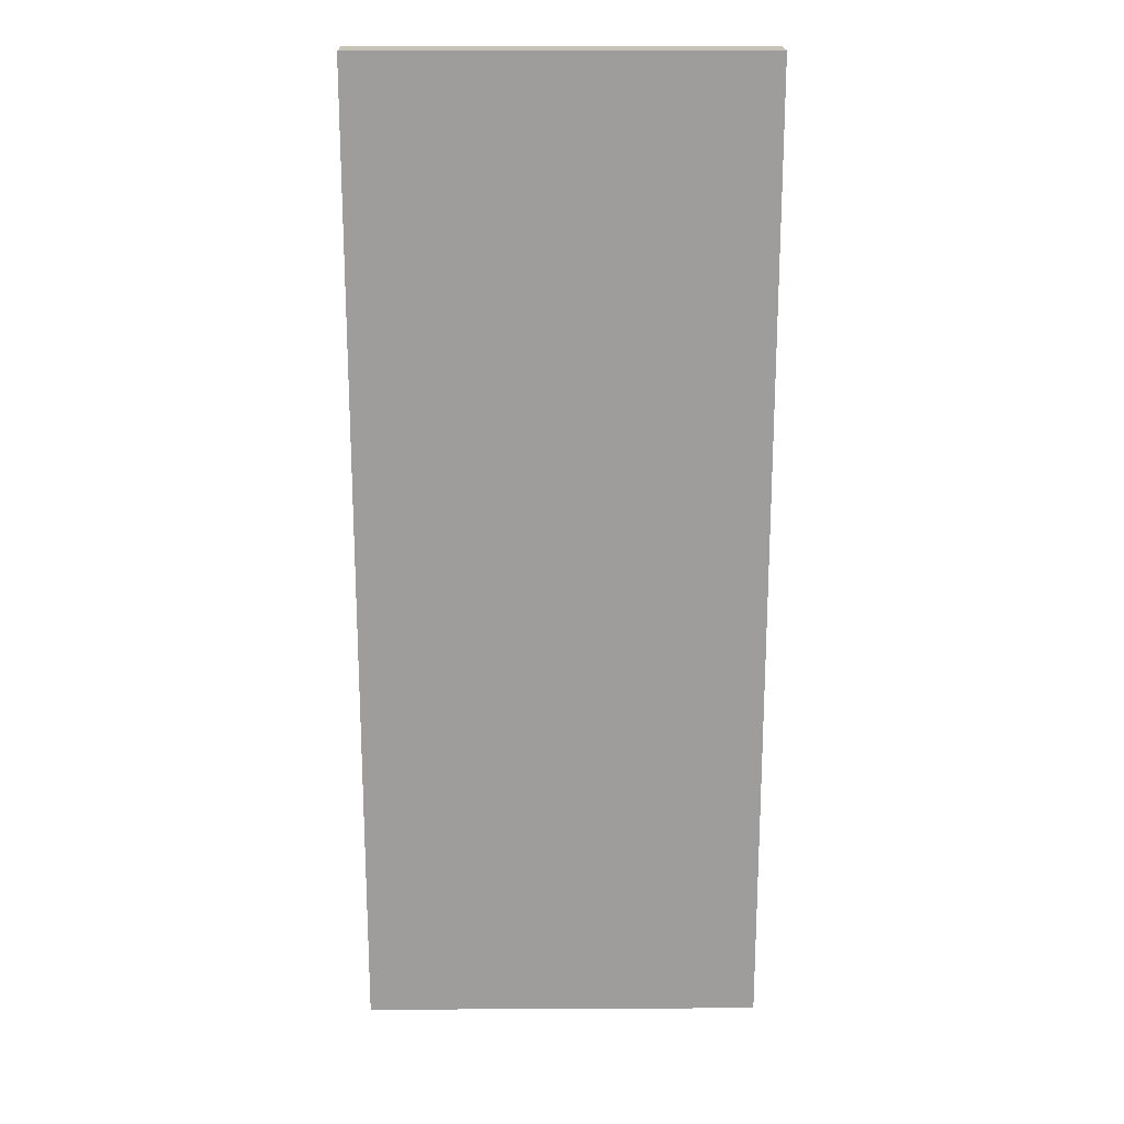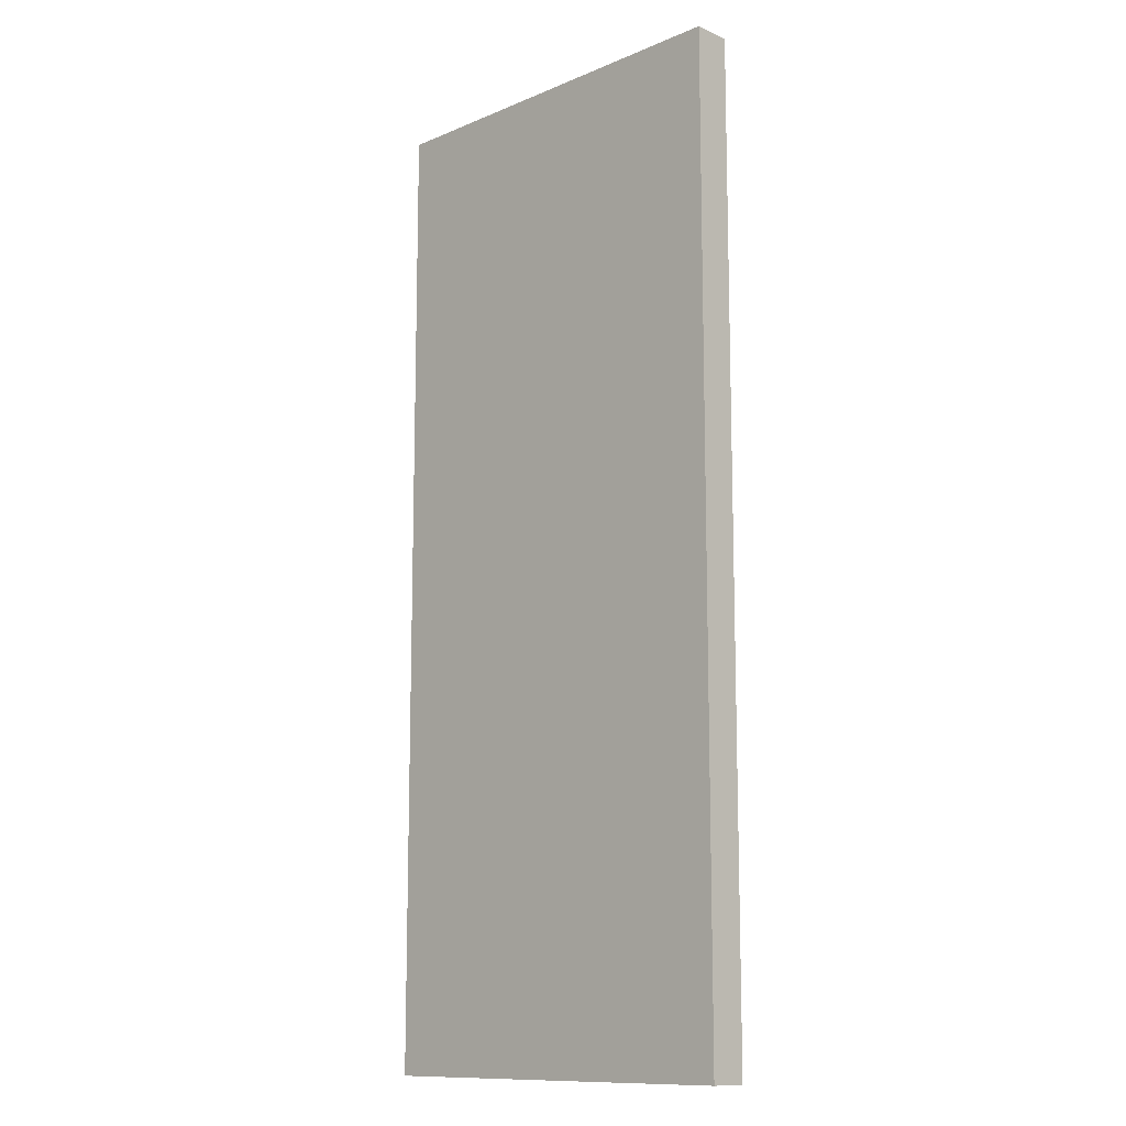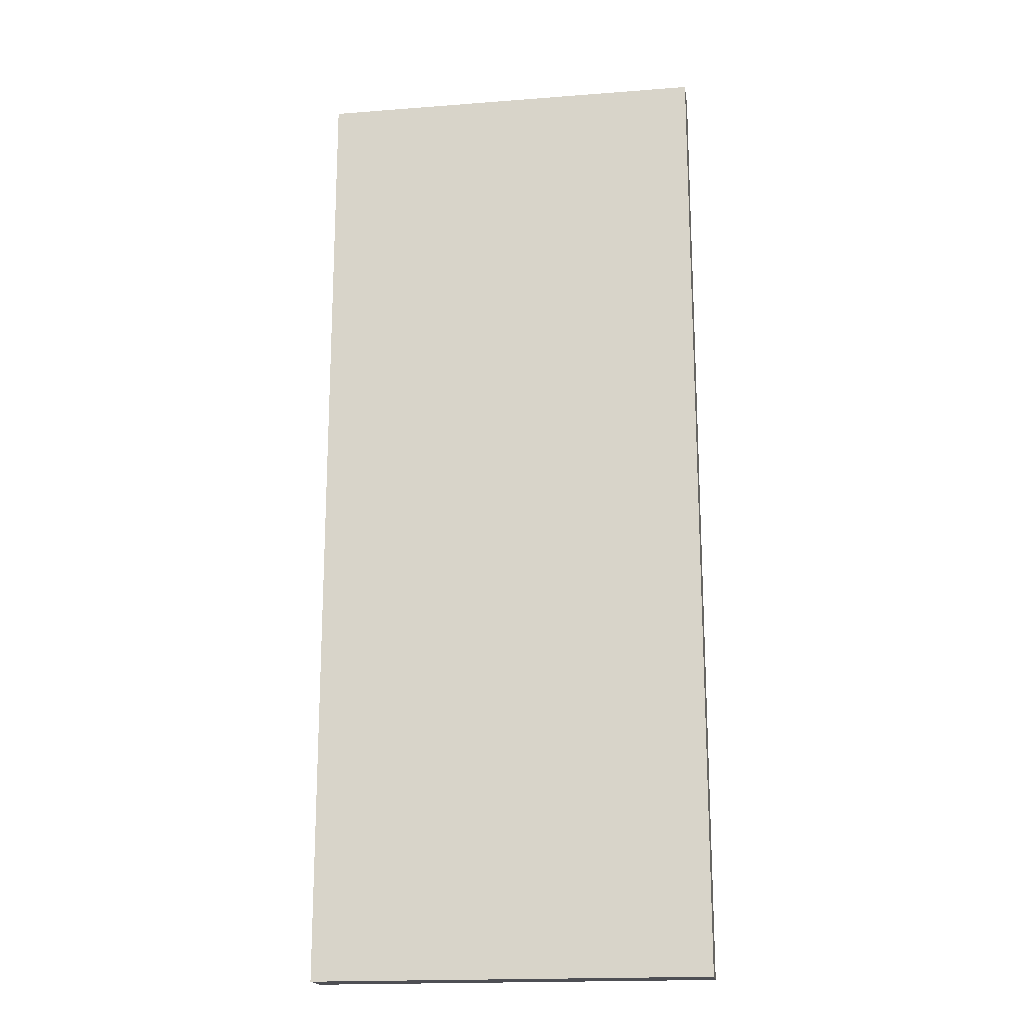
<metadata>
{"format":"obj","ext":"obj","renderer":"f3d","projection":"perspective","resolution":1024,"background":"white","views":[{"elev":19.6,"azim":-0.5,"up":"+Y"},{"elev":-12.0,"azim":-135.4,"up":"+Y"},{"elev":-18.4,"azim":-171.5,"up":"+Y"}]}
</metadata>
<code>
o Cube.023_Cube.062
v 44.62 -20.79 -18.35
v 44.62 30.58 -18.35
v 44.62 -20.79 -16.36
v 44.62 30.58 -16.36
v 23.61 -20.79 -18.35
v 23.61 30.58 -18.35
v 23.61 -20.79 -16.36
v 23.61 30.58 -16.36
v 44.62 4.894 -18.35
v 44.62 4.894 -16.36
v 23.61 4.894 -16.36
v 23.61 4.894 -18.35
v 34.12 -20.79 -16.36
v 34.12 30.58 -16.36
v 34.12 -20.79 -18.35
v 34.12 30.58 -18.35
v 34.12 4.894 -18.35
v 34.12 4.894 -16.36
v 44.62 -7.949 -16.36
v 23.61 -7.949 -16.36
v 23.61 -7.949 -18.35
v 44.62 -7.949 -18.35
v 34.12 -7.949 -16.36
v 34.12 -7.949 -18.35
v 44.62 3.381 -18.35
v 44.62 3.381 -16.36
v 23.61 3.381 -16.36
v 23.61 3.381 -18.35
v 34.12 3.381 -16.36
v 34.12 3.381 -18.35
v 44.62 -6.595 -16.36
v 23.61 -6.595 -16.36
v 23.61 -6.595 -18.35
v 34.12 -6.595 -16.36
v 34.12 -6.595 -18.35
v 44.62 -6.595 -18.35
v 39.37 -20.79 -16.36
v 39.37 30.58 -18.35
v 39.37 4.894 -18.35
v 39.37 30.58 -16.36
v 39.37 -20.79 -18.35
v 39.37 4.894 -16.36
v 39.37 -7.949 -16.36
v 39.37 -7.949 -18.35
v 39.37 3.381 -16.36
v 39.37 3.381 -18.35
v 39.37 -6.595 -18.35
v 39.37 -6.595 -16.36
v 42 -20.79 -16.36
v 42 30.58 -18.35
v 42 4.894 -18.35
v 42 -7.949 -18.35
v 42 3.381 -18.35
v 42 -6.595 -18.35
v 42 30.58 -16.36
v 42 -20.79 -18.35
v 42 4.894 -16.36
v 42 -7.949 -16.36
v 42 3.381 -16.36
v 42 -6.595 -16.36
v 43.31 -20.79 -16.36
v 43.31 30.58 -18.35
v 43.31 4.894 -18.35
v 43.31 -7.949 -18.35
v 43.31 3.381 -18.35
v 43.31 -6.595 -18.35
v 43.31 30.58 -16.36
v 43.31 -20.79 -18.35
v 43.31 4.894 -16.36
v 43.31 -7.949 -16.36
v 43.31 3.381 -16.36
v 43.31 -6.595 -16.36
v 40.68 30.58 -16.36
v 40.68 -20.79 -18.35
v 40.68 4.894 -16.36
v 40.68 -7.949 -16.36
v 40.68 3.381 -16.36
v 40.68 -6.595 -16.36
v 40.68 -20.79 -16.36
v 40.68 30.58 -18.35
v 40.68 4.894 -18.35
v 40.68 -7.949 -18.35
v 40.68 3.381 -18.35
v 40.68 -6.595 -18.35
v 36.74 30.58 -16.36
v 36.74 -20.79 -18.35
v 36.74 4.894 -16.36
v 36.74 -7.949 -16.36
v 36.74 3.381 -16.36
v 36.74 -6.595 -16.36
v 36.74 -20.79 -16.36
v 36.74 30.58 -18.35
v 36.74 4.894 -18.35
v 36.74 -7.949 -18.35
v 36.74 3.381 -18.35
v 36.74 -6.595 -18.35
v 38.06 -20.79 -16.36
v 38.06 30.58 -18.35
v 38.06 4.894 -18.35
v 38.06 -7.949 -18.35
v 38.06 3.381 -18.35
v 38.06 -6.595 -18.35
v 38.06 30.58 -16.36
v 38.06 -20.79 -18.35
v 38.06 4.894 -16.36
v 38.06 -7.949 -16.36
v 38.06 3.381 -16.36
v 38.06 -6.595 -16.36
v 35.43 30.58 -16.36
v 35.43 -20.79 -18.35
v 35.43 4.894 -16.36
v 35.43 -7.949 -16.36
v 35.43 3.381 -16.36
v 35.43 -6.595 -16.36
v 35.43 -20.79 -16.36
v 35.43 30.58 -18.35
v 35.43 4.894 -18.35
v 35.43 -7.949 -18.35
v 35.43 3.381 -18.35
v 35.43 -6.595 -18.35
v 28.87 30.58 -16.36
v 28.87 -20.79 -18.35
v 28.87 4.894 -16.36
v 28.87 -20.79 -16.36
v 28.87 30.58 -18.35
v 28.87 4.894 -18.35
v 28.87 -7.949 -18.35
v 28.87 -7.949 -16.36
v 28.87 3.381 -18.35
v 28.87 3.381 -16.36
v 28.87 -6.595 -16.36
v 28.87 -6.595 -18.35
v 31.49 -20.79 -16.36
v 31.49 30.58 -18.35
v 31.49 4.894 -18.35
v 31.49 -7.949 -18.35
v 31.49 3.381 -18.35
v 31.49 -6.595 -18.35
v 31.49 30.58 -16.36
v 31.49 -20.79 -18.35
v 31.49 4.894 -16.36
v 31.49 -7.949 -16.36
v 31.49 3.381 -16.36
v 31.49 -6.595 -16.36
v 26.24 30.58 -16.36
v 26.24 -20.79 -18.35
v 26.24 4.894 -16.36
v 26.24 -7.949 -16.36
v 26.24 3.381 -16.36
v 26.24 -6.595 -16.36
v 26.24 -20.79 -16.36
v 26.24 30.58 -18.35
v 26.24 4.894 -18.35
v 26.24 -7.949 -18.35
v 26.24 3.381 -18.35
v 26.24 -6.595 -18.35
v 24.93 30.58 -16.36
v 24.93 -20.79 -18.35
v 24.93 4.894 -16.36
v 24.93 -7.949 -16.36
v 24.93 3.381 -16.36
v 24.93 -6.595 -16.36
v 24.93 -20.79 -16.36
v 24.93 30.58 -18.35
v 24.93 4.894 -18.35
v 24.93 -7.949 -18.35
v 24.93 3.381 -18.35
v 24.93 -6.595 -18.35
v 27.55 -20.79 -16.36
v 27.55 30.58 -18.35
v 27.55 4.894 -18.35
v 27.55 -7.949 -18.35
v 27.55 3.381 -18.35
v 27.55 -6.595 -18.35
v 27.55 30.58 -16.36
v 27.55 -20.79 -18.35
v 27.55 4.894 -16.36
v 27.55 -7.949 -16.36
v 27.55 3.381 -16.36
v 27.55 -6.595 -16.36
v 30.18 30.58 -16.36
v 30.18 -20.79 -18.35
v 30.18 4.894 -16.36
v 30.18 -7.949 -16.36
v 30.18 3.381 -16.36
v 30.18 -6.595 -16.36
v 30.18 -20.79 -16.36
v 30.18 30.58 -18.35
v 30.18 4.894 -18.35
v 30.18 -7.949 -18.35
v 30.18 3.381 -18.35
v 30.18 -6.595 -18.35
v 32.8 -20.79 -16.36
v 32.8 30.58 -18.35
v 32.8 4.894 -18.35
v 32.8 -7.949 -18.35
v 32.8 3.381 -18.35
v 32.8 -6.595 -18.35
v 32.8 30.58 -16.36
v 32.8 -20.79 -18.35
v 32.8 4.894 -16.36
v 32.8 -7.949 -16.36
v 32.8 3.381 -16.36
v 32.8 -6.595 -16.36
v 44.62 -1.607 -18.35
v 44.62 -1.607 -16.36
v 23.61 -1.607 -16.36
v 23.61 -1.607 -18.35
v 34.12 -1.607 -16.36
v 34.12 -1.607 -18.35
v 39.37 -1.607 -18.35
v 39.37 -1.607 -16.36
v 42 -1.607 -16.36
v 42 -1.607 -18.35
v 43.31 -1.607 -16.36
v 43.31 -1.607 -18.35
v 40.68 -1.607 -18.35
v 40.68 -1.607 -16.36
v 36.74 -1.607 -18.35
v 36.74 -1.607 -16.36
v 38.06 -1.607 -16.36
v 38.06 -1.607 -18.35
v 35.43 -1.607 -18.35
v 35.43 -1.607 -16.36
v 28.87 -1.607 -16.36
v 28.87 -1.607 -18.35
v 31.49 -1.607 -16.36
v 31.49 -1.607 -18.35
v 26.24 -1.607 -18.35
v 26.24 -1.607 -16.36
v 24.93 -1.607 -18.35
v 24.93 -1.607 -16.36
v 27.55 -1.607 -16.36
v 27.55 -1.607 -18.35
v 30.18 -1.607 -18.35
v 30.18 -1.607 -16.36
v 32.8 -1.607 -16.36
v 32.8 -1.607 -18.35
v 44.62 24.9 -18.35
v 44.62 24.9 -16.36
v 23.61 24.9 -16.36
v 23.61 24.9 -18.35
v 34.12 24.9 -18.35
v 34.12 24.9 -16.36
v 39.37 24.9 -16.36
v 39.37 24.9 -18.35
v 42 24.9 -16.36
v 42 24.9 -18.35
v 43.31 24.9 -16.36
v 43.31 24.9 -18.35
v 40.68 24.9 -18.35
v 40.68 24.9 -16.36
v 36.74 24.9 -18.35
v 36.74 24.9 -16.36
v 38.06 24.9 -16.36
v 38.06 24.9 -18.35
v 35.43 24.9 -18.35
v 35.43 24.9 -16.36
v 28.87 24.9 -18.35
v 28.87 24.9 -16.36
v 31.49 24.9 -16.36
v 31.49 24.9 -18.35
v 26.24 24.9 -18.35
v 26.24 24.9 -16.36
v 24.93 24.9 -18.35
v 24.93 24.9 -16.36
v 27.55 24.9 -16.36
v 27.55 24.9 -18.35
v 30.18 24.9 -18.35
v 30.18 24.9 -16.36
v 32.8 24.9 -16.36
v 32.8 24.9 -18.35
v 44.62 26.57 -18.35
v 44.62 26.57 -16.36
v 23.61 26.57 -16.36
v 23.61 26.57 -18.35
v 34.12 26.57 -18.35
v 34.12 26.57 -16.36
v 39.37 26.57 -16.36
v 39.37 26.57 -18.35
v 42 26.57 -16.36
v 42 26.57 -18.35
v 43.31 26.57 -16.36
v 43.31 26.57 -18.35
v 40.68 26.57 -18.35
v 40.68 26.57 -16.36
v 36.74 26.57 -18.35
v 36.74 26.57 -16.36
v 38.06 26.57 -16.36
v 38.06 26.57 -18.35
v 35.43 26.57 -18.35
v 35.43 26.57 -16.36
v 28.87 26.57 -18.35
v 28.87 26.57 -16.36
v 31.49 26.57 -16.36
v 31.49 26.57 -18.35
v 26.24 26.57 -18.35
v 26.24 26.57 -16.36
v 24.93 26.57 -18.35
v 24.93 26.57 -16.36
v 27.55 26.57 -16.36
v 27.55 26.57 -18.35
v 30.18 26.57 -18.35
v 30.18 26.57 -16.36
v 32.8 26.57 -16.36
v 32.8 26.57 -18.35
f 2 274 273
f 157 275 300
f 8 276 275
f 62 273 284
f 7 158 163
f 4 62 67
f 14 194 199
f 13 110 115
f 194 277 306
f 109 278 292
f 196 15 200
f 112 13 115
f 160 7 163
f 20 5 7
f 100 41 104
f 76 37 79
f 73 279 286
f 37 74 79
f 40 98 103
f 98 280 290
f 49 68 61
f 67 281 283
f 70 49 61
f 82 56 74
f 55 80 73
f 80 282 285
f 4 283 274
f 52 68 56
f 67 50 55
f 50 284 282
f 38 285 280
f 73 38 40
f 44 74 41
f 79 56 49
f 55 286 281
f 58 79 49
f 116 287 291
f 85 116 109
f 118 86 110
f 106 91 97
f 103 288 289
f 91 104 97
f 97 41 37
f 40 289 279
f 43 97 37
f 92 290 287
f 103 92 85
f 94 104 86
f 24 110 15
f 109 16 14
f 16 291 277
f 88 115 91
f 85 292 288
f 115 86 91
f 184 124 187
f 172 122 176
f 170 293 302
f 121 170 175
f 124 182 187
f 181 294 304
f 199 295 305
f 133 200 193
f 202 133 193
f 190 140 182
f 188 296 303
f 139 188 181
f 145 164 157
f 164 297 299
f 166 146 158
f 178 151 169
f 151 176 169
f 175 298 301
f 21 158 5
f 6 299 276
f 157 6 8
f 148 163 151
f 163 146 151
f 145 300 298
f 121 301 294
f 169 122 124
f 128 169 124
f 175 152 145
f 152 302 297
f 154 176 146
f 181 125 121
f 125 303 293
f 127 182 122
f 139 304 295
f 187 140 133
f 142 187 133
f 23 193 13
f 193 15 13
f 14 305 278
f 136 200 140
f 134 306 296
f 199 134 139
f 262 195 135
f 244 201 18
f 261 183 141
f 259 189 126
f 263 171 153
f 260 177 123
f 264 159 147
f 242 165 12
f 267 147 177
f 265 153 165
f 269 135 189
f 271 141 201
f 270 123 183
f 268 126 171
f 254 111 87
f 243 117 17
f 253 99 93
f 245 105 42
f 255 87 105
f 257 93 117
f 247 75 57
f 246 81 39
f 248 63 51
f 251 51 81
f 249 57 69
f 256 39 99
f 252 42 75
f 258 18 111
f 272 17 195
f 241 12 11
f 266 11 159
f 296 272 262
f 278 271 244
f 295 270 261
f 293 269 259
f 297 268 263
f 294 267 260
f 298 266 264
f 276 265 242
f 301 264 267
f 299 263 265
f 303 262 269
f 305 261 271
f 304 260 270
f 302 259 268
f 288 258 254
f 277 257 243
f 287 256 253
f 279 255 245
f 289 254 255
f 291 253 257
f 281 252 247
f 280 251 246
f 282 250 248
f 285 248 251
f 283 247 249
f 290 246 256
f 286 245 252
f 292 244 258
f 306 243 272
f 275 242 241
f 300 241 266
f 2 4 274
f 157 8 275
f 8 6 276
f 62 2 273
f 7 5 158
f 4 2 62
f 14 16 194
f 13 15 110
f 194 16 277
f 109 14 278
f 196 24 15
f 112 23 13
f 160 20 7
f 20 21 5
f 100 44 41
f 76 43 37
f 73 40 279
f 37 41 74
f 40 38 98
f 98 38 280
f 49 56 68
f 67 55 281
f 70 58 49
f 82 52 56
f 55 50 80
f 80 50 282
f 4 67 283
f 52 64 68
f 67 62 50
f 50 62 284
f 38 80 285
f 73 80 38
f 44 82 74
f 79 74 56
f 55 73 286
f 58 76 79
f 116 92 287
f 85 92 116
f 118 94 86
f 106 88 91
f 103 85 288
f 91 86 104
f 97 104 41
f 40 103 289
f 43 106 97
f 92 98 290
f 103 98 92
f 94 100 104
f 24 118 110
f 109 116 16
f 16 116 291
f 88 112 115
f 85 109 292
f 115 110 86
f 184 128 124
f 172 127 122
f 170 125 293
f 121 125 170
f 124 122 182
f 181 121 294
f 199 139 295
f 133 140 200
f 202 142 133
f 190 136 140
f 188 134 296
f 139 134 188
f 145 152 164
f 164 152 297
f 166 154 146
f 178 148 151
f 151 146 176
f 175 145 298
f 21 166 158
f 6 164 299
f 157 164 6
f 148 160 163
f 163 158 146
f 145 157 300
f 121 175 301
f 169 176 122
f 128 178 169
f 175 170 152
f 152 170 302
f 154 172 176
f 181 188 125
f 125 188 303
f 127 190 182
f 139 181 304
f 187 182 140
f 142 184 187
f 23 202 193
f 193 200 15
f 14 199 305
f 136 196 200
f 134 194 306
f 199 194 134
f 262 272 195
f 244 271 201
f 261 270 183
f 259 269 189
f 263 268 171
f 260 267 177
f 264 266 159
f 242 265 165
f 267 264 147
f 265 263 153
f 269 262 135
f 271 261 141
f 270 260 123
f 268 259 126
f 254 258 111
f 243 257 117
f 253 256 99
f 245 255 105
f 255 254 87
f 257 253 93
f 247 252 75
f 246 251 81
f 248 250 63
f 251 248 51
f 249 247 57
f 256 246 39
f 252 245 42
f 258 244 18
f 272 243 17
f 241 242 12
f 266 241 11
f 296 306 272
f 278 305 271
f 295 304 270
f 293 303 269
f 297 302 268
f 294 301 267
f 298 300 266
f 276 299 265
f 301 298 264
f 299 297 263
f 303 296 262
f 305 295 261
f 304 294 260
f 302 293 259
f 288 292 258
f 277 291 257
f 287 290 256
f 279 289 255
f 289 288 254
f 291 287 253
f 281 286 252
f 280 285 251
f 282 284 250
f 285 282 248
f 283 281 247
f 290 280 246
f 286 279 245
f 292 278 244
f 306 277 243
f 275 276 242
f 300 275 241
f 11 28 27
f 159 27 161
f 111 29 113
f 195 30 197
f 32 21 20
f 162 20 160
f 114 23 112
f 198 24 196
f 78 43 76
f 102 44 100
f 75 45 77
f 99 46 101
f 69 59 71
f 72 58 70
f 84 52 82
f 81 53 83
f 54 64 52
f 51 65 53
f 39 83 46
f 47 82 44
f 57 77 59
f 60 76 58
f 117 95 119
f 120 94 118
f 108 88 106
f 105 89 107
f 42 107 45
f 48 106 43
f 93 101 95
f 96 100 94
f 35 118 24
f 17 119 30
f 90 112 88
f 87 113 89
f 174 127 172
f 186 128 184
f 171 129 173
f 183 130 185
f 201 143 203
f 204 142 202
f 192 136 190
f 189 137 191
f 165 155 167
f 168 154 166
f 180 148 178
f 177 149 179
f 33 166 21
f 12 167 28
f 150 160 148
f 147 161 149
f 123 179 130
f 131 178 128
f 153 173 155
f 156 172 154
f 126 191 129
f 132 190 127
f 141 185 143
f 144 184 142
f 34 202 23
f 18 203 29
f 138 196 136
f 135 197 137
f 11 12 28
f 159 11 27
f 111 18 29
f 195 17 30
f 32 33 21
f 162 32 20
f 114 34 23
f 198 35 24
f 78 48 43
f 102 47 44
f 75 42 45
f 99 39 46
f 69 57 59
f 72 60 58
f 84 54 52
f 81 51 53
f 54 66 64
f 51 63 65
f 39 81 83
f 47 84 82
f 57 75 77
f 60 78 76
f 117 93 95
f 120 96 94
f 108 90 88
f 105 87 89
f 42 105 107
f 48 108 106
f 93 99 101
f 96 102 100
f 35 120 118
f 17 117 119
f 90 114 112
f 87 111 113
f 174 132 127
f 186 131 128
f 171 126 129
f 183 123 130
f 201 141 143
f 204 144 142
f 192 138 136
f 189 135 137
f 165 153 155
f 168 156 154
f 180 150 148
f 177 147 149
f 33 168 166
f 12 165 167
f 150 162 160
f 147 159 161
f 123 177 179
f 131 180 178
f 153 171 173
f 156 174 172
f 126 189 191
f 132 192 190
f 141 183 185
f 144 186 184
f 34 204 202
f 18 201 203
f 138 198 196
f 135 195 197
f 197 210 238
f 27 208 207
f 101 211 222
f 83 214 217
f 59 218 213
f 119 219 223
f 45 221 212
f 89 224 220
f 173 226 234
f 191 228 235
f 167 229 231
f 149 232 230
f 130 233 225
f 143 236 227
f 29 237 209
f 228 198 138
f 226 192 132
f 229 174 156
f 208 168 33
f 233 150 180
f 237 144 204
f 236 131 186
f 210 120 35
f 219 102 96
f 221 90 108
f 211 84 47
f 214 66 54
f 215 60 72
f 218 48 78
f 232 32 162
f 224 34 114
f 197 30 210
f 27 28 208
f 101 46 211
f 83 53 214
f 59 77 218
f 119 95 219
f 45 107 221
f 89 113 224
f 173 129 226
f 191 137 228
f 167 155 229
f 149 161 232
f 130 179 233
f 143 185 236
f 29 203 237
f 228 238 198
f 226 235 192
f 229 234 174
f 208 231 168
f 233 230 150
f 237 227 144
f 236 225 131
f 210 223 120
f 219 222 102
f 221 220 90
f 211 217 84
f 214 216 66
f 215 213 60
f 218 212 48
f 232 207 32
f 224 209 34
f 63 25 65
f 9 26 25
f 22 3 1
f 64 1 68
f 113 209 224
f 25 206 205
f 161 207 232
f 65 205 216
f 66 22 64
f 36 19 22
f 77 212 218
f 71 213 215
f 31 70 19
f 26 215 206
f 19 61 3
f 61 1 3
f 10 71 26
f 53 216 214
f 46 217 211
f 107 220 221
f 95 222 219
f 30 223 210
f 185 225 236
f 203 227 237
f 179 230 233
f 28 231 208
f 155 234 229
f 129 235 226
f 137 238 228
f 209 204 34
f 227 186 144
f 225 180 131
f 230 162 150
f 231 156 168
f 235 138 192
f 234 132 174
f 220 114 90
f 212 108 48
f 223 96 120
f 213 78 60
f 206 72 31
f 217 54 84
f 222 47 102
f 216 36 66
f 207 33 32
f 205 31 36
f 238 35 198
f 240 69 10
f 250 9 63
f 239 10 9
f 274 249 240
f 284 239 250
f 273 240 239
f 63 9 25
f 9 10 26
f 22 19 3
f 64 22 1
f 113 29 209
f 25 26 206
f 161 27 207
f 65 25 205
f 66 36 22
f 36 31 19
f 77 45 212
f 71 59 213
f 31 72 70
f 26 71 215
f 19 70 61
f 61 68 1
f 10 69 71
f 53 65 216
f 46 83 217
f 107 89 220
f 95 101 222
f 30 119 223
f 185 130 225
f 203 143 227
f 179 149 230
f 28 167 231
f 155 173 234
f 129 191 235
f 137 197 238
f 209 237 204
f 227 236 186
f 225 233 180
f 230 232 162
f 231 229 156
f 235 228 138
f 234 226 132
f 220 224 114
f 212 221 108
f 223 219 96
f 213 218 78
f 206 215 72
f 217 214 54
f 222 211 47
f 216 205 36
f 207 208 33
f 205 206 31
f 238 210 35
f 240 249 69
f 250 239 9
f 239 240 10
f 274 283 249
f 284 273 239
f 273 274 240

</code>
